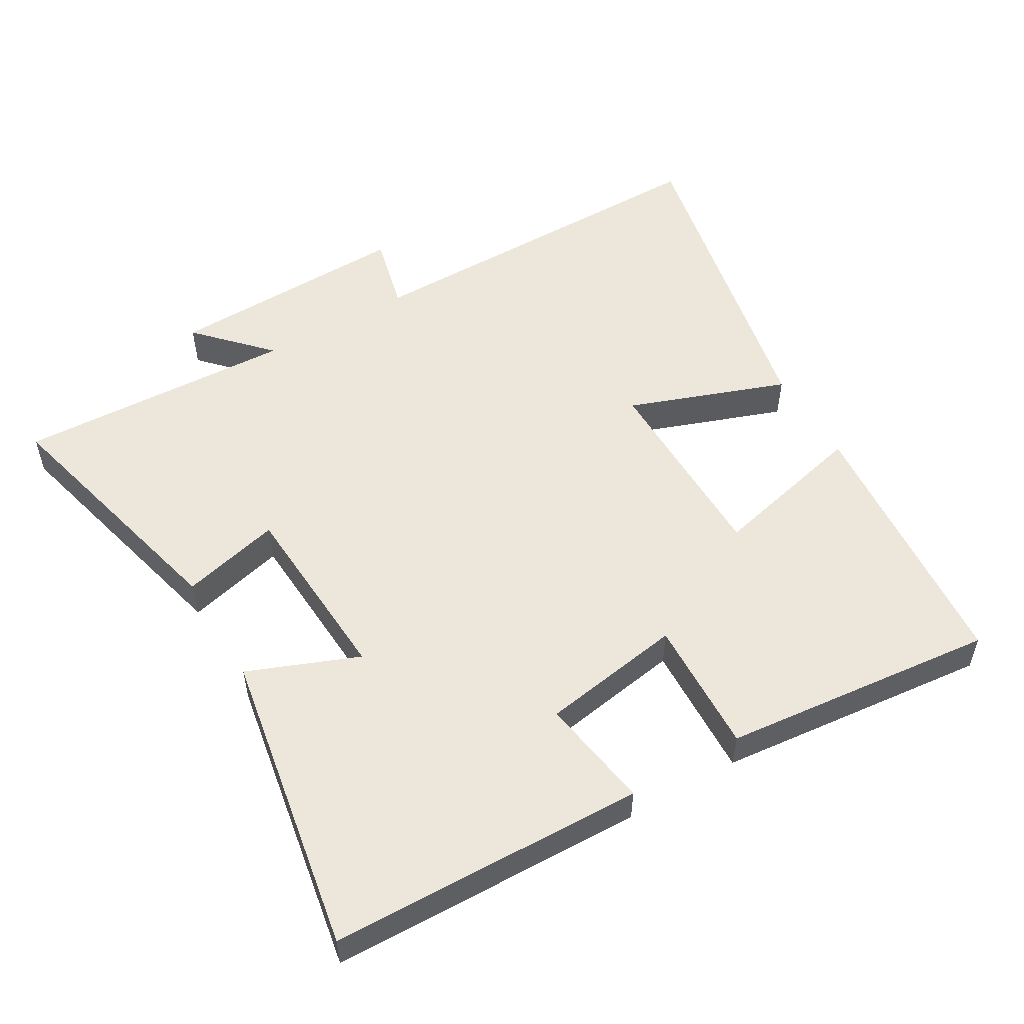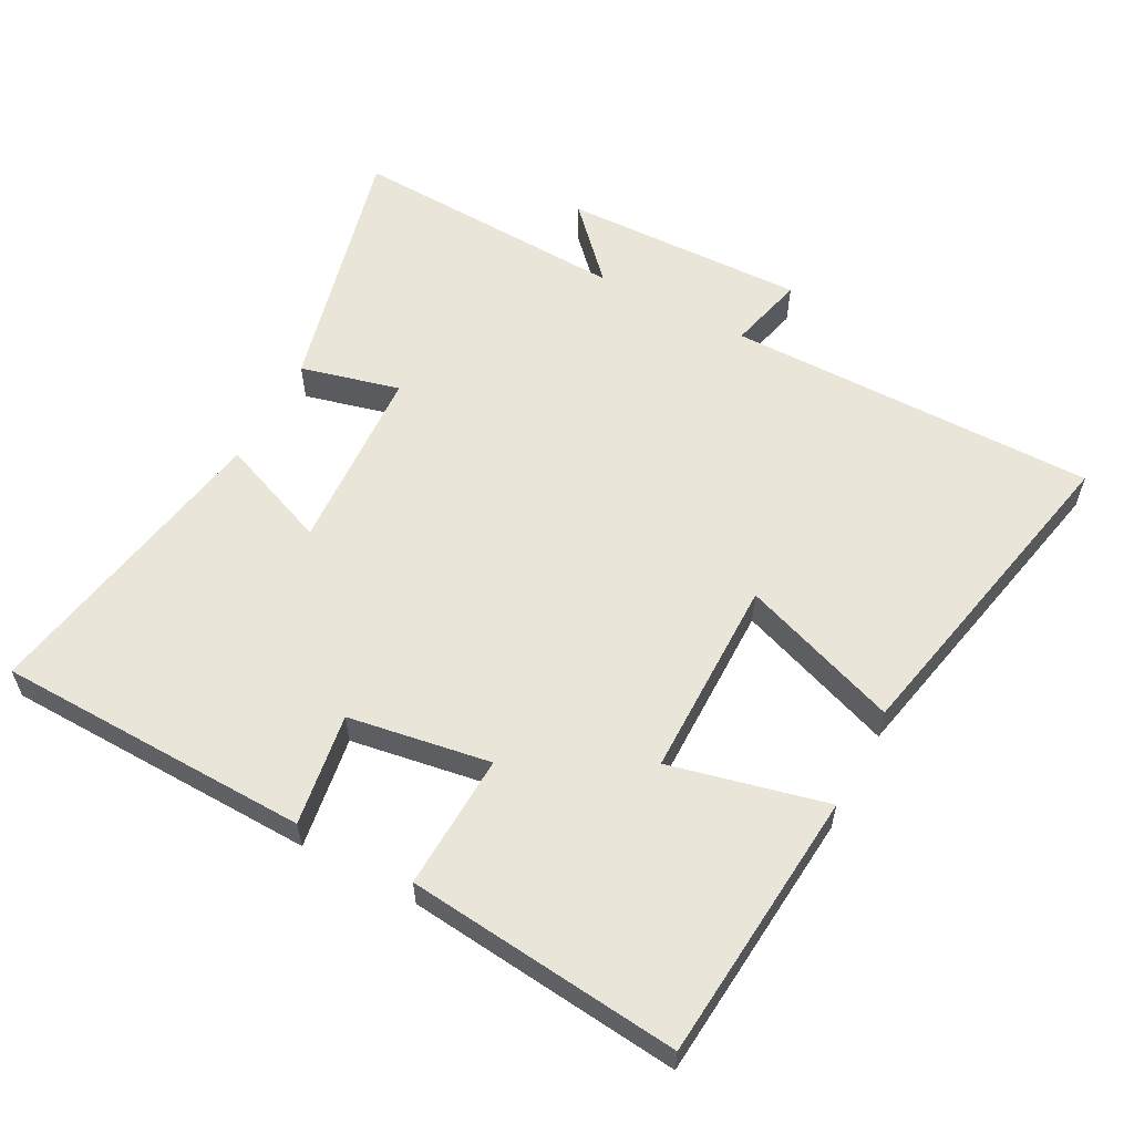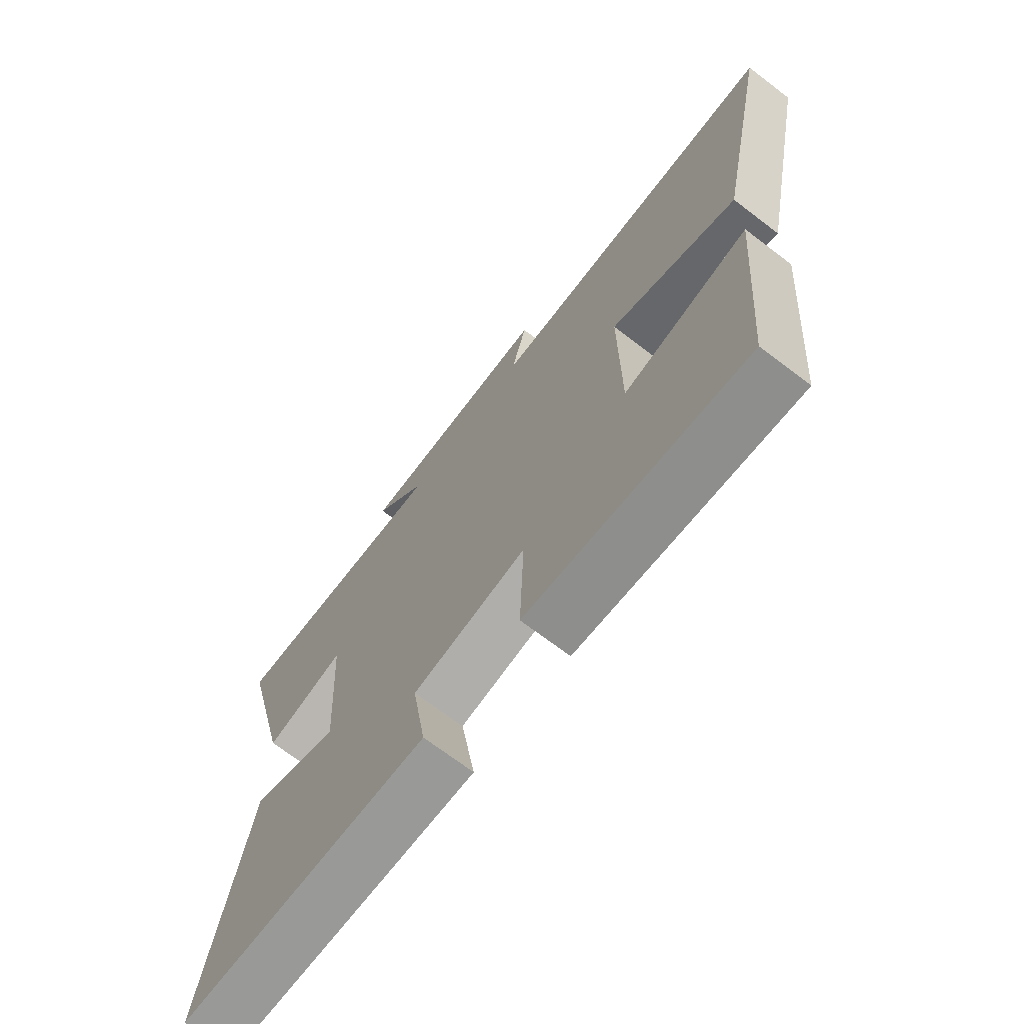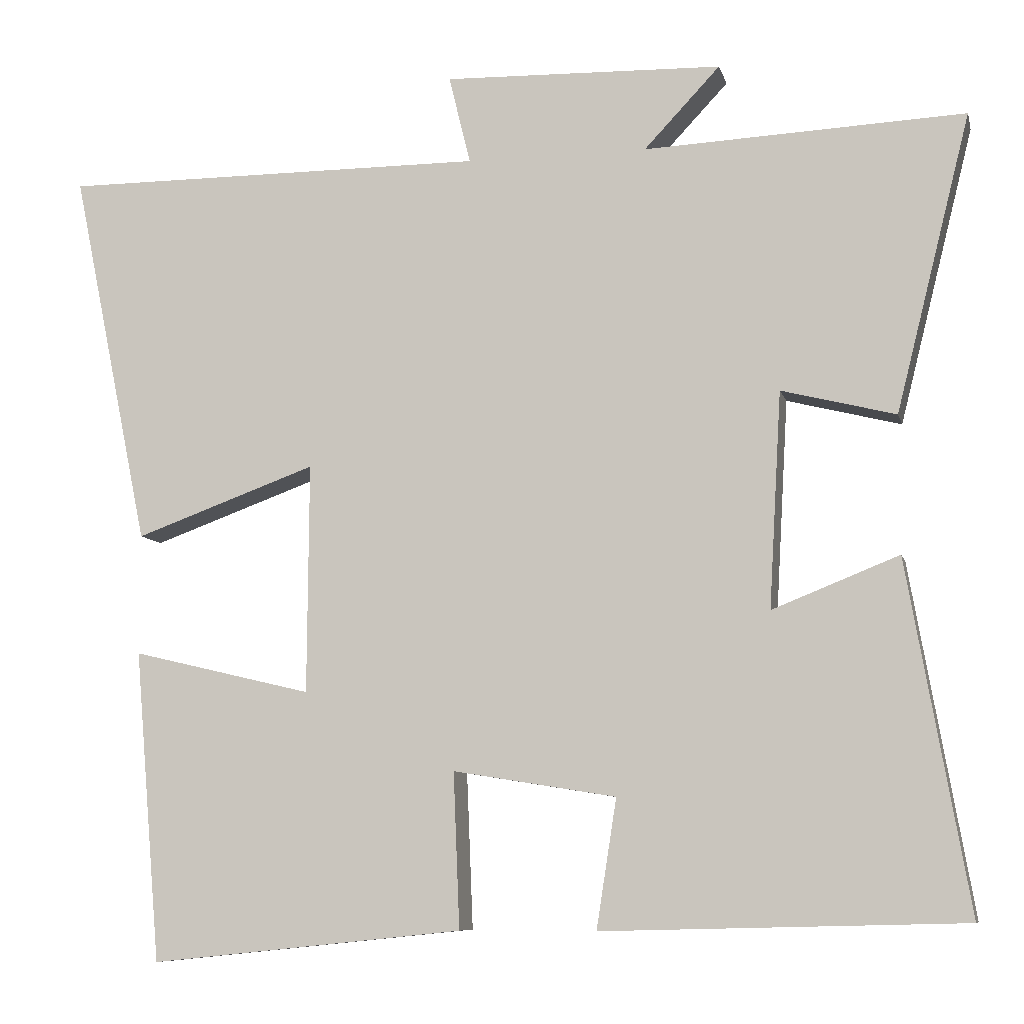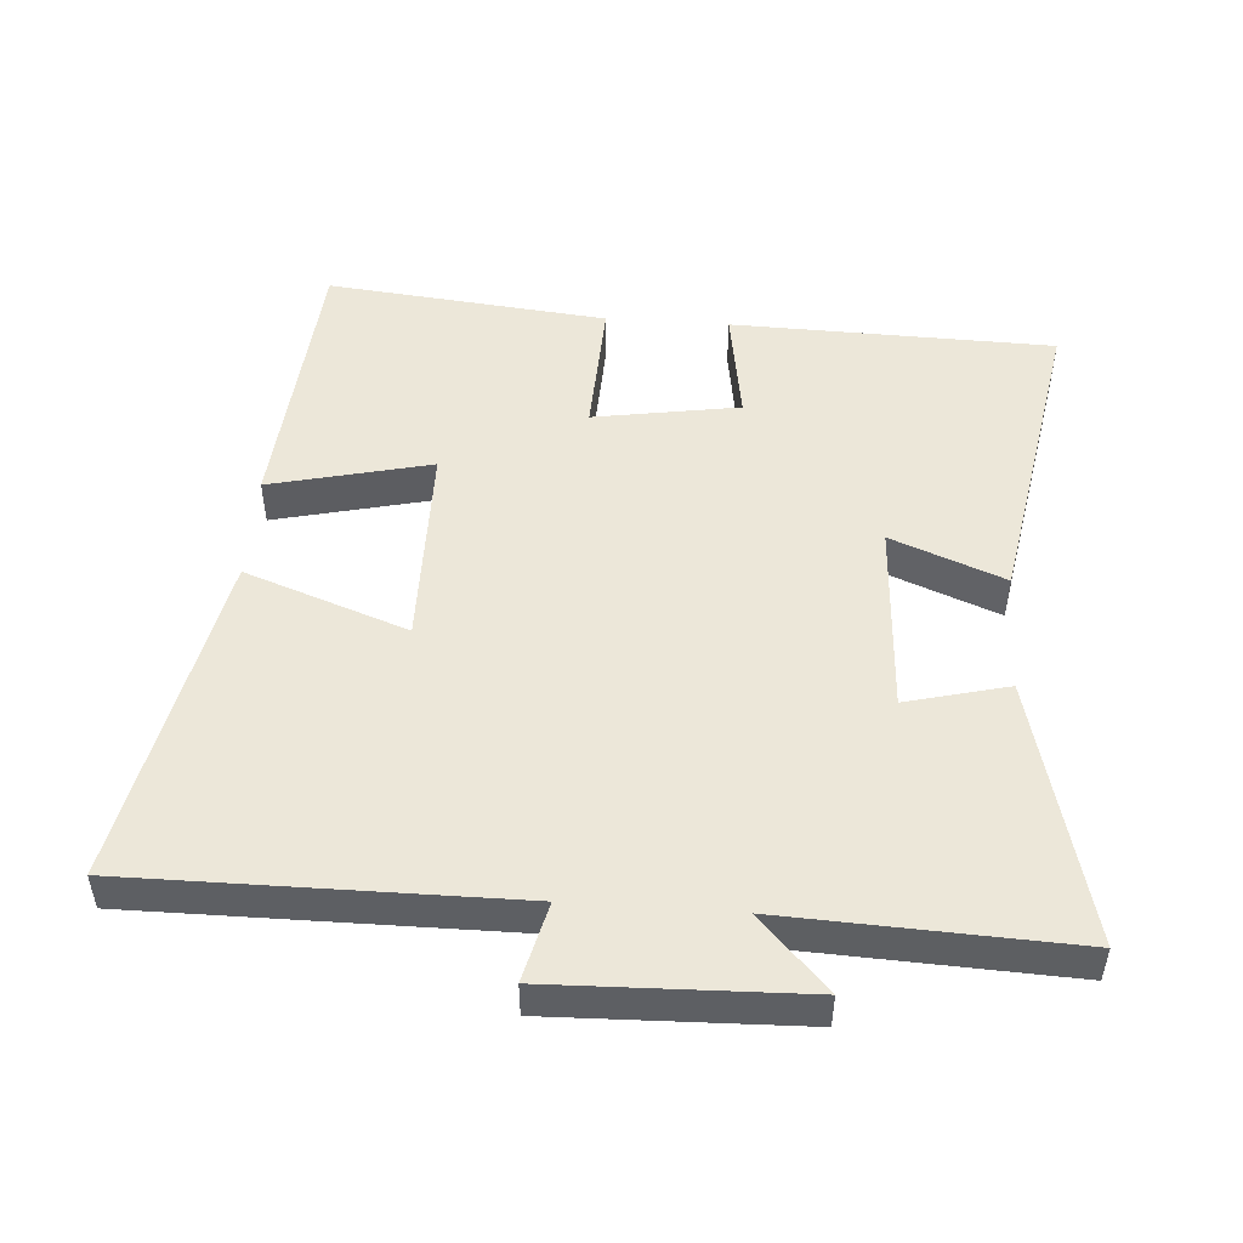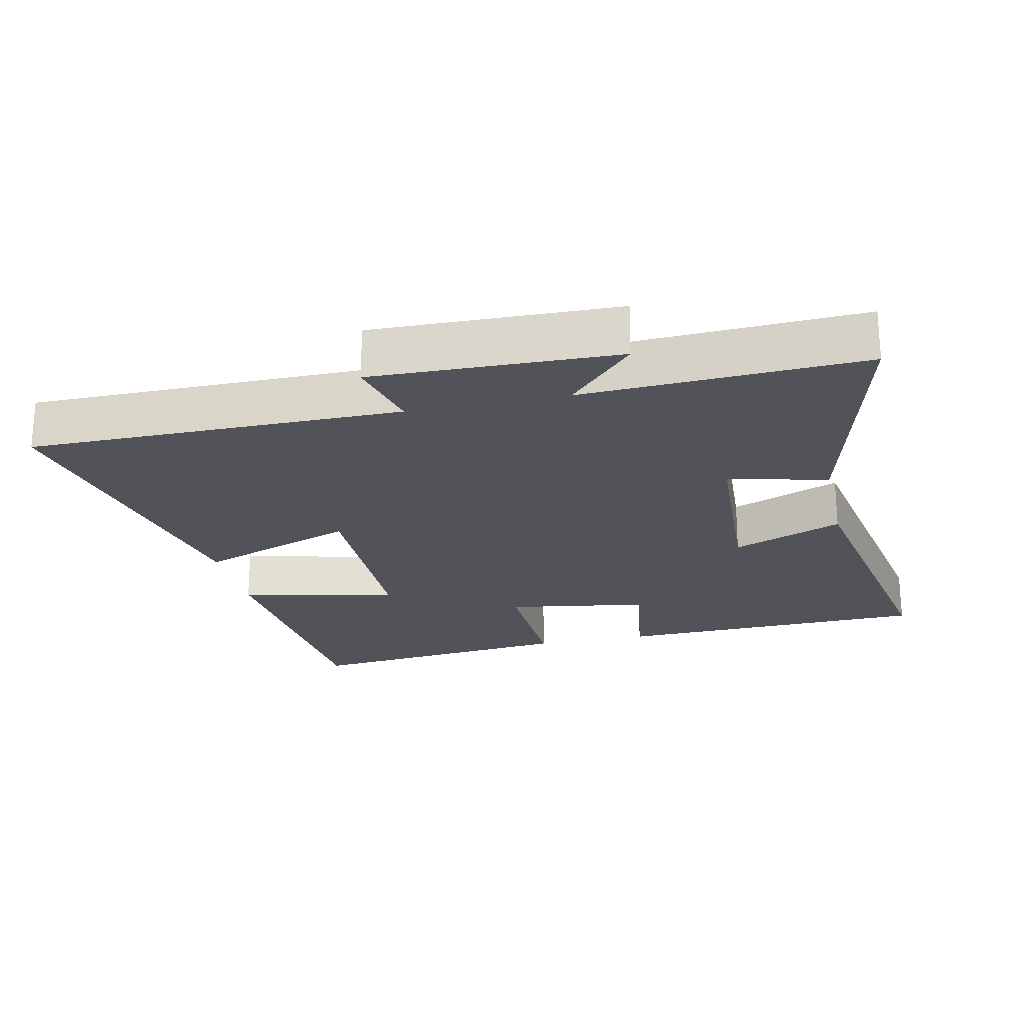
<metadata>
{"format":"obj","ext":"obj","renderer":"f3d","projection":"perspective","resolution":1024,"background":"white","views":[{"elev":53.3,"azim":149.6,"up":"+Y"},{"elev":58.3,"azim":-151.9,"up":"+Y"},{"elev":-70.1,"azim":-127.3,"up":"+Z"},{"elev":-8.4,"azim":13.1,"up":"+Z"},{"elev":49.6,"azim":4.0,"up":"+Y"},{"elev":-22.6,"azim":12.5,"up":"+Y"}]}
</metadata>
<code>
v 0.579 0.07 -0.488
v 0.114 0.07 -0.5
v 0.14 0.07 -0.334
v -0.07 0.07 -0.3
v -0.062 0.07 -0.5
v -0.466 0.07 -0.542
v -0.5 0.07 -0.141
v -0.268 0.07 -0.196
v -0.266 0.07 0.1
v -0.5 0.07 0.015
v -0.6 0.07 0.501
v -0.051 0.07 0.5
v -0.079 0.07 0.614
v 0.281 0.07 0.604
v 0.183 0.07 0.5
v 0.596 0.07 0.519
v 0.5 0.07 0.137
v 0.353 0.07 0.174
v 0.337 0.07 -0.104
v 0.5 0.07 -0.039
v 0.579 0 -0.488
v 0.114 0 -0.5
v 0.14 0 -0.334
v -0.07 0 -0.3
v -0.062 0 -0.5
v -0.466 0 -0.542
v -0.5 0 -0.141
v -0.268 0 -0.196
v -0.266 0 0.1
v -0.5 0 0.015
v -0.6 0 0.501
v -0.051 0 0.5
v -0.079 0 0.614
v 0.281 0 0.604
v 0.183 0 0.5
v 0.596 0 0.519
v 0.5 0 0.137
v 0.353 0 0.174
v 0.337 0 -0.104
v 0.5 0 -0.039
f 1 2 3
f 20 1 3
f 19 20 3
f 18 19 3 4
f 15 16 17 18
f 15 18 4
f 12 13 14 15
f 12 15 4
f 9 10 11 12
f 8 9 12 4
f 6 7 8
f 5 6 8
f 4 5 8
f 23 22 21
f 23 21 40
f 23 40 39
f 24 23 39 38
f 38 37 36 35
f 24 38 35
f 35 34 33 32
f 24 35 32
f 32 31 30 29
f 24 32 29 28
f 28 27 26
f 28 26 25
f 28 25 24
f 1 21 22 2
f 2 22 23 3
f 3 23 24 4
f 4 24 25 5
f 5 25 26 6
f 6 26 27 7
f 7 27 28 8
f 8 28 29 9
f 9 29 30 10
f 10 30 31 11
f 11 31 32 12
f 12 32 33 13
f 13 33 34 14
f 14 34 35 15
f 15 35 36 16
f 16 36 37 17
f 17 37 38 18
f 18 38 39 19
f 19 39 40 20
f 20 40 21 1

</code>
